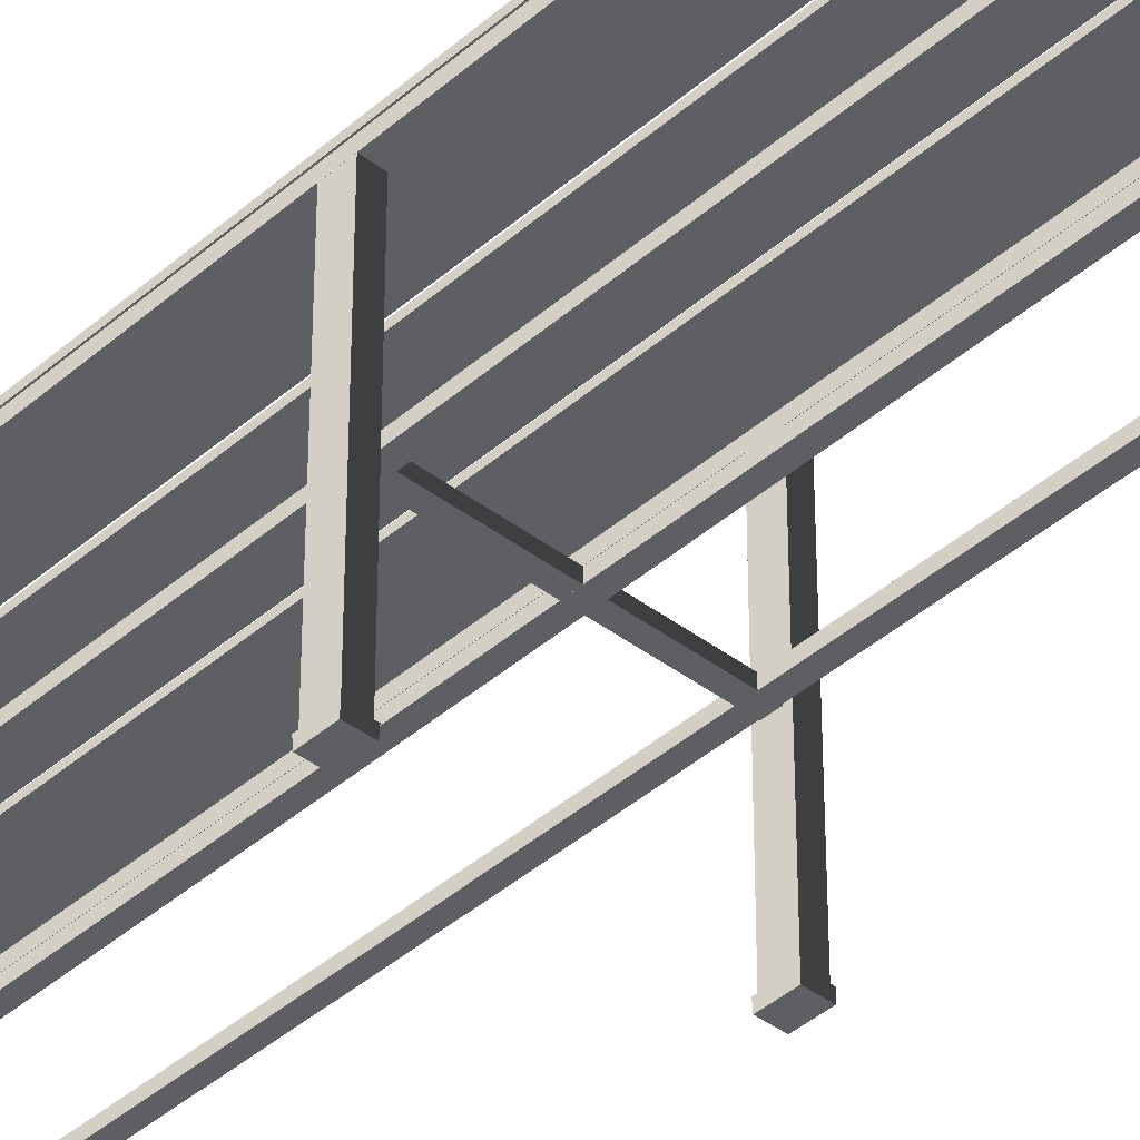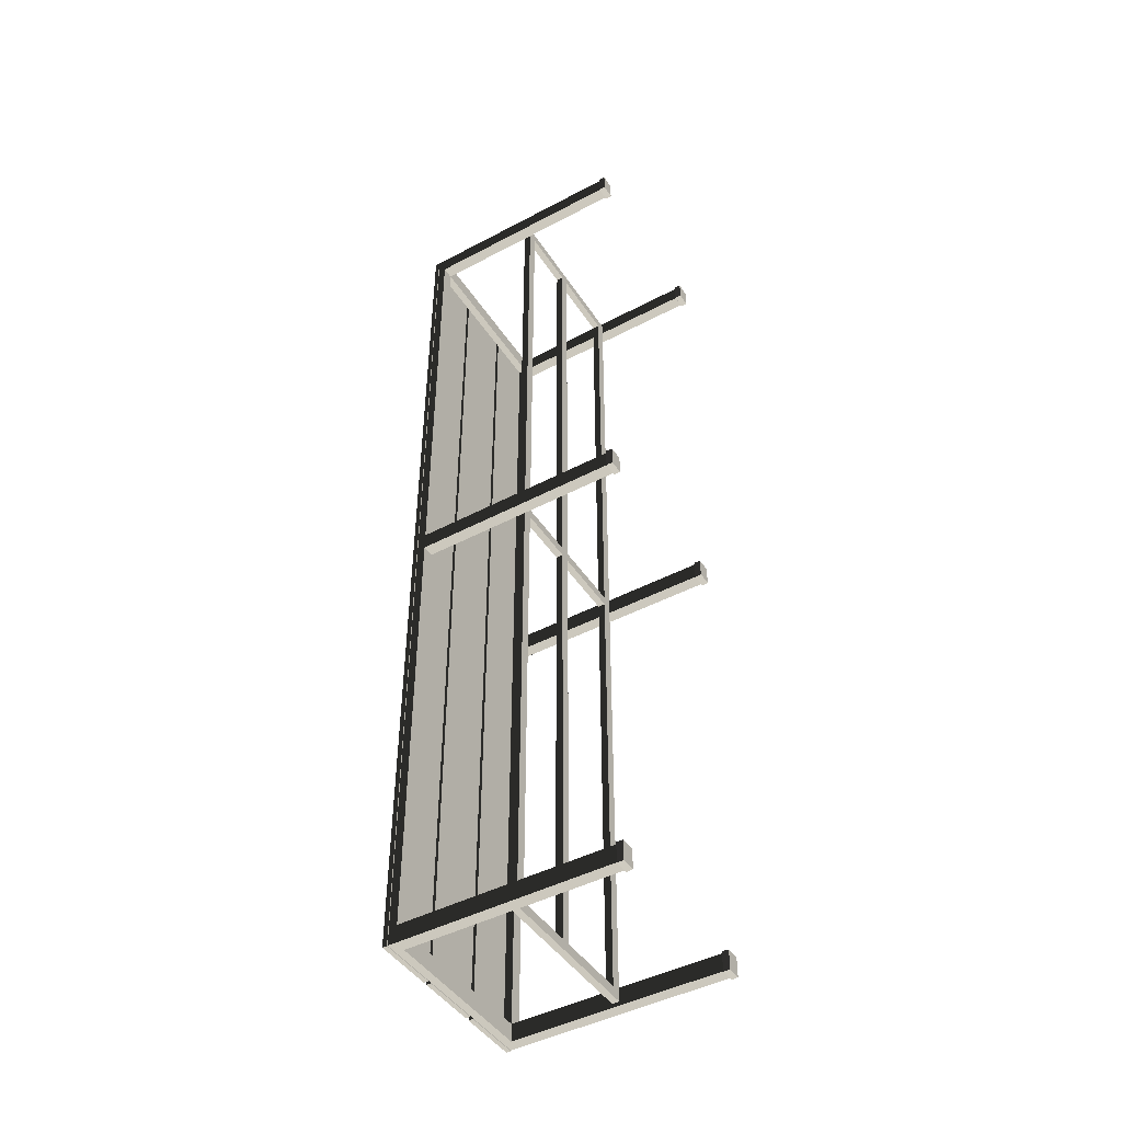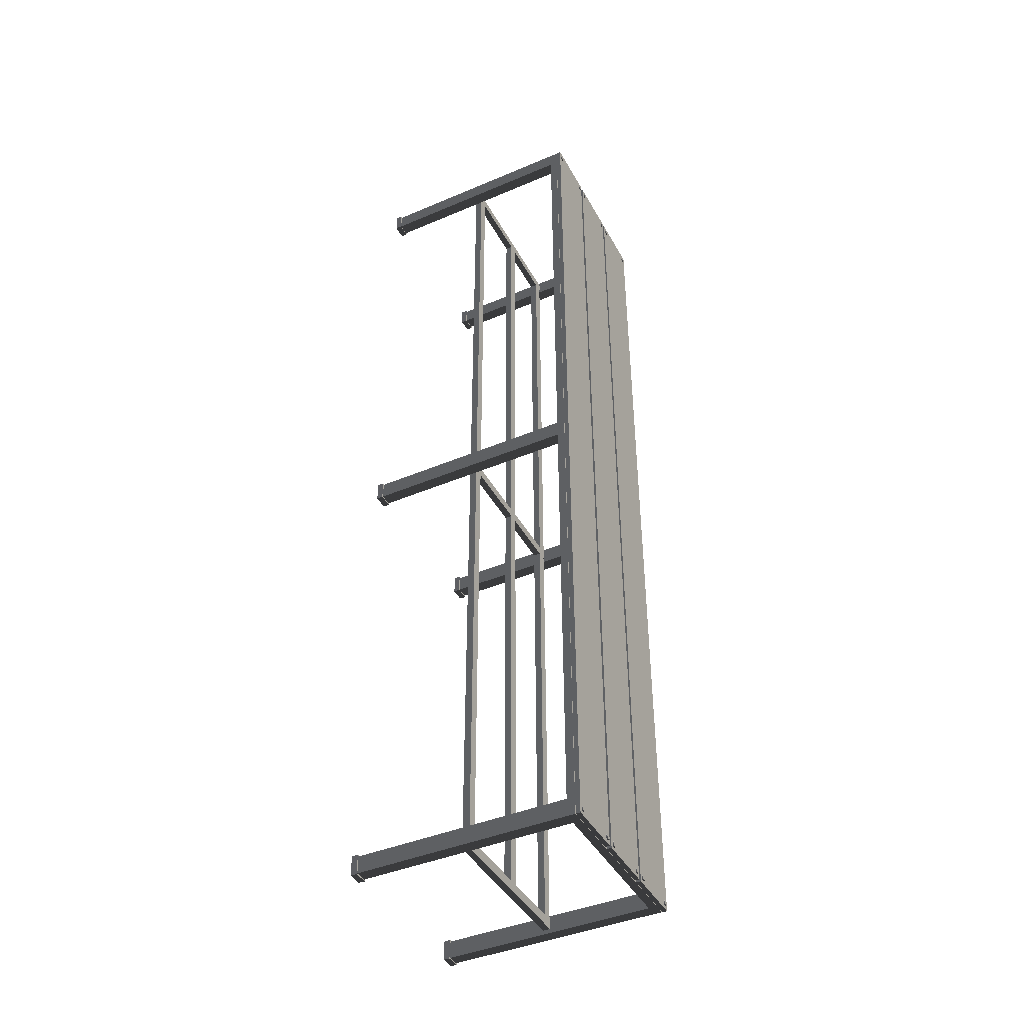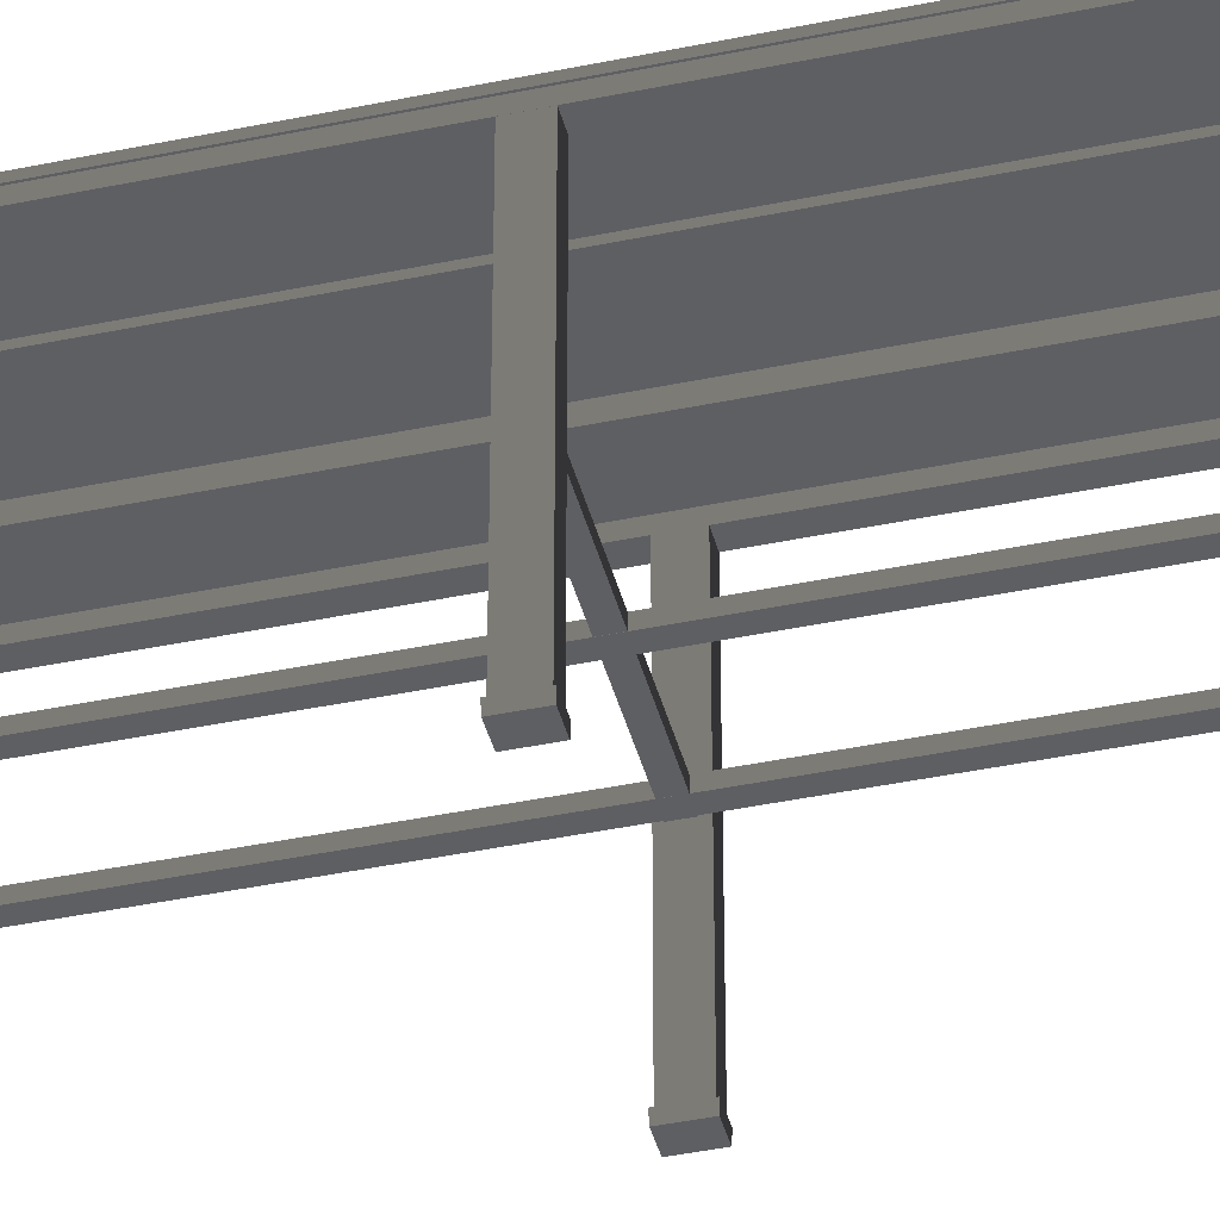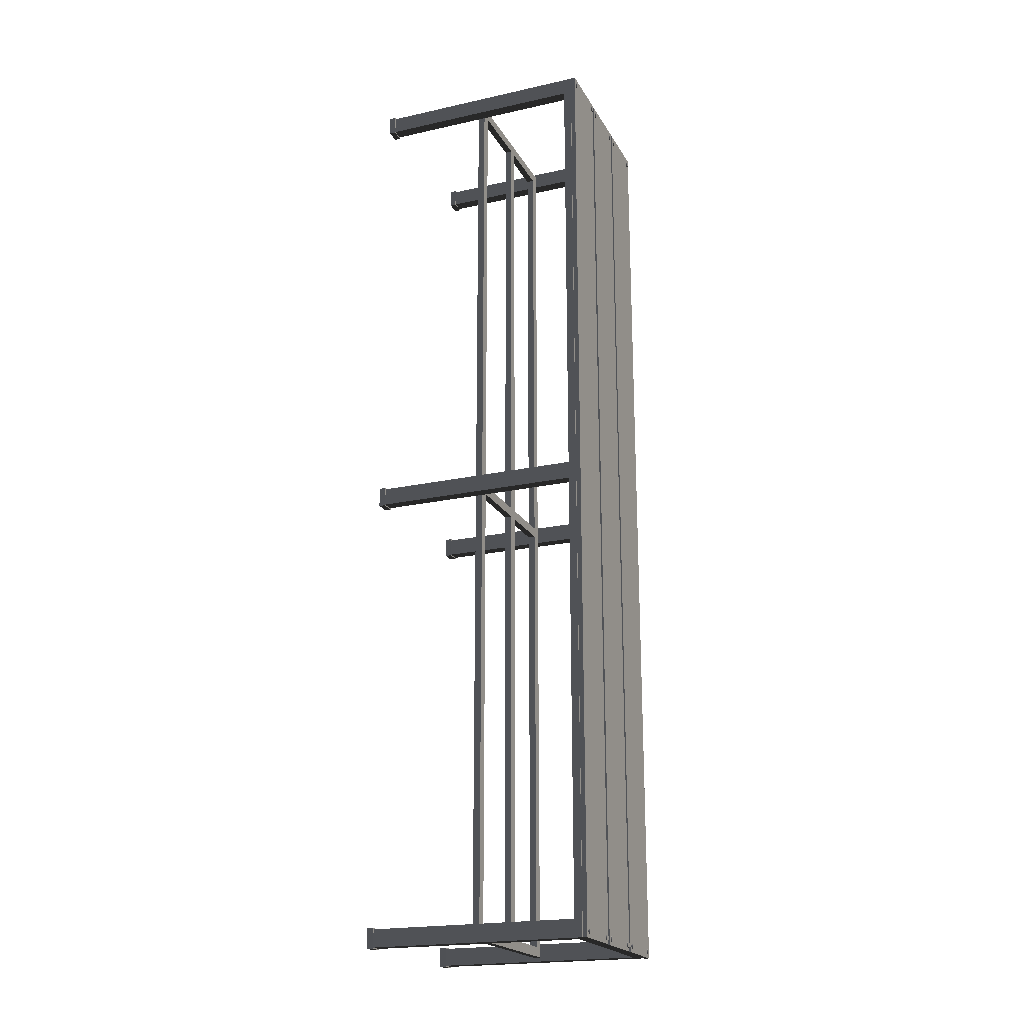
<metadata>
{"format":"obj","ext":"obj","renderer":"f3d","projection":"perspective","resolution":1024,"background":"white","views":[{"elev":-40.6,"azim":137.0,"up":"+Y"},{"elev":-45.5,"azim":-58.6,"up":"+Z"},{"elev":-42.4,"azim":116.9,"up":"+Z"},{"elev":-41.4,"azim":104.2,"up":"+Y"},{"elev":-20.6,"azim":111.9,"up":"+Z"}]}
</metadata>
<code>
v  7.444 11.32 -48.33
v  8.456 11.32 -48.33
v  8.456 11.32 48.14
v  7.444 11.32 48.14
v  7.444 12.05 -48.33
v  7.444 12.05 48.14
v  8.456 12.05 48.14
v  8.456 12.05 -48.33
v  3.117 23.93 48.84
v  3.117 23.93 -48.88
v  -3.117 23.93 -48.88
v  -3.117 23.93 48.84
v  3.117 23.46 48.84
v  -3.117 23.46 48.84
v  -3.117 23.46 -48.88
v  3.117 23.46 -48.88
v  9.758 23.93 48.84
v  9.758 23.93 -48.88
v  3.524 23.93 -48.88
v  3.524 23.93 48.84
v  9.758 23.46 48.84
v  3.524 23.46 48.84
v  3.524 23.46 -48.88
v  9.758 23.46 -48.88
v  -3.498 23.93 48.84
v  -3.498 23.93 -48.88
v  -9.731 23.93 -48.88
v  -9.731 23.93 48.84
v  -3.498 23.46 48.84
v  -9.731 23.46 48.84
v  -9.731 23.46 -48.88
v  -3.498 23.46 -48.88
v  -8.455 23.41 47.04
v  -8.455 23.41 48.85
v  8.455 23.41 48.85
v  8.455 23.41 47.04
v  -8.455 22.58 48.85
v  -8.455 22.58 47.04
v  8.455 22.58 47.04
v  8.455 22.58 48.85
v  -9.708 23.41 48.85
v  -9.708 23.41 47.04
v  -9.708 22.58 47.04
v  -9.708 22.58 48.85
v  9.708 23.41 47.04
v  9.708 23.41 48.85
v  9.708 22.58 48.85
v  9.708 22.58 47.04
v  -9.812 0.2768 48.96
v  -9.812 0.2768 46.94
v  -8.351 0.2768 46.94
v  -8.351 0.2768 48.96
v  9.812 0.2768 46.94
v  9.812 0.2768 48.96
v  8.351 0.2768 48.96
v  8.351 0.2768 46.94
v  9.708 23.41 -47.05
v  9.708 22.58 -47.05
v  8.455 22.58 -47.05
v  8.455 23.41 -47.05
v  -9.708 22.58 -47.05
v  -9.708 23.41 -47.05
v  -8.455 23.41 -47.05
v  -8.455 22.58 -47.05
v  -8.455 23.41 -48.85
v  -8.455 23.41 -47.04
v  8.455 23.41 -47.04
v  8.455 23.41 -48.85
v  -8.455 22.58 -47.04
v  -8.455 22.58 -48.85
v  8.455 22.58 -48.85
v  8.455 22.58 -47.04
v  -9.708 23.41 -47.04
v  -9.708 23.41 -48.85
v  -9.708 22.58 -48.85
v  -9.708 22.58 -47.04
v  9.708 23.41 -48.85
v  9.708 23.41 -47.04
v  9.708 22.58 -47.04
v  9.708 22.58 -48.85
v  -9.812 0.2768 -46.94
v  -9.812 0.2768 -48.96
v  -8.351 0.2768 -48.96
v  -8.351 0.2768 -46.94
v  9.812 0.2768 -48.96
v  9.812 0.2768 -46.94
v  8.351 0.2768 -46.94
v  8.351 0.2768 -48.96
v  -9.708 0.9358 47.04
v  -9.708 0.9358 48.85
v  -8.455 0.9358 47.04
v  -8.455 0.9358 48.85
v  8.455 0.9358 48.85
v  9.708 0.9358 48.85
v  8.455 0.9358 47.04
v  9.708 0.9358 47.04
v  -9.708 0.9358 -48.85
v  -9.708 0.9358 -47.04
v  -8.455 0.9358 -48.85
v  -8.455 0.9358 -47.04
v  8.455 0.9358 -47.04
v  9.708 0.9358 -47.04
v  8.455 0.9358 -48.85
v  9.708 0.9358 -48.85
v  -9.812 0.2768 0.9807
v  -9.812 0.2768 -1.035
v  -8.351 0.2768 -1.035
v  -8.351 0.2768 0.9807
v  -9.708 22.58 -0.9311
v  -9.708 0.9358 -0.9311
v  -9.708 0.9358 0.8768
v  -9.708 22.58 0.8768
v  -8.455 22.58 -0.9311
v  -8.455 0.9358 -0.9311
v  -8.455 22.58 0.8768
v  -8.455 0.9358 0.8768
v  8.346 0.2768 0.9807
v  8.346 0.2768 -1.035
v  9.806 0.2768 -1.035
v  9.806 0.2768 0.9807
v  8.45 22.58 -0.9311
v  8.45 0.9358 -0.9311
v  8.45 0.9358 0.8768
v  8.45 22.58 0.8768
v  9.703 22.58 -0.9311
v  9.703 0.9358 -0.9311
v  9.703 22.58 0.8768
v  9.703 0.9358 0.8768
v  -8.92 11.32 48.45
v  -8.92 11.32 47.43
v  8.865 11.32 47.43
v  8.865 11.32 48.45
v  -8.92 12.05 48.45
v  8.865 12.05 48.45
v  8.865 12.05 47.43
v  -8.92 12.05 47.43
v  -8.92 11.32 0.5173
v  -8.92 11.32 -0.4938
v  8.865 11.32 -0.4938
v  8.865 11.32 0.5173
v  -8.92 12.05 0.5173
v  8.865 12.05 0.5173
v  8.865 12.05 -0.4938
v  -8.92 12.05 -0.4938
v  -8.92 11.32 -47.42
v  -8.92 11.32 -48.43
v  8.865 11.32 -48.43
v  8.865 11.32 -47.42
v  -8.92 12.05 -47.42
v  8.865 12.05 -47.42
v  8.865 12.05 -48.43
v  -8.92 12.05 -48.43
v  -8.398 11.32 -48.33
v  -7.387 11.32 -48.33
v  -7.387 11.32 48.14
v  -8.398 11.32 48.14
v  -8.398 12.05 -48.33
v  -8.398 12.05 48.14
v  -7.387 12.05 48.14
v  -7.387 12.05 -48.33
v  -1.082 11.32 -48.33
v  -0.0708 11.32 -48.33
v  -0.0709 11.32 48.14
v  -1.082 11.32 48.14
v  -1.082 12.05 -48.33
v  -1.082 12.05 48.14
v  -0.0709 12.05 48.14
v  -0.0708 12.05 -48.33
v  -9.835 0.9358 48.98
v  -9.835 0.9358 46.92
v  -8.327 0.9358 46.92
v  -8.327 0.9358 48.98
v  9.835 0.9358 48.98
v  8.327 0.9358 48.98
v  8.327 0.9358 46.92
v  9.835 0.9358 46.92
v  -9.835 0.9358 -46.92
v  -9.835 0.9358 -48.98
v  -8.327 0.9358 -48.98
v  -8.327 0.9358 -46.92
v  9.835 0.9358 -46.92
v  8.327 0.9358 -46.92
v  8.327 0.9358 -48.98
v  9.835 0.9358 -48.98
v  -9.835 0.9358 1.004
v  -9.835 0.9358 -1.058
v  -8.327 0.9358 -1.058
v  -8.327 0.9358 1.004
v  8.322 0.9358 1.004
v  8.322 0.9358 -1.058
v  9.83 0.9358 -1.058
v  9.83 0.9358 1.004
v  9.071 23.76 48.31
v  9.354 23.76 47.82
v  9.496 23.76 48.06
v  9.354 23.76 48.31
v  9.354 24.05 47.82
v  9.496 24.05 48.06
v  9.071 23.76 47.82
v  9.071 24.05 47.82
v  8.93 23.76 48.06
v  8.93 24.05 48.06
v  9.071 24.05 48.31
v  9.354 24.05 48.31
v  3.853 23.76 48.31
v  4.136 23.76 47.82
v  4.277 23.76 48.06
v  4.136 23.76 48.31
v  4.136 24.05 47.82
v  4.277 24.05 48.06
v  3.853 23.76 47.82
v  3.853 24.05 47.82
v  3.711 23.76 48.06
v  3.711 24.05 48.06
v  3.853 24.05 48.31
v  4.136 24.05 48.31
v  2.433 23.76 48.31
v  2.716 23.76 47.82
v  2.858 23.76 48.06
v  2.716 23.76 48.31
v  2.716 24.05 47.82
v  2.858 24.05 48.06
v  2.433 23.76 47.82
v  2.433 24.05 47.82
v  2.292 23.76 48.06
v  2.292 24.05 48.06
v  2.433 24.05 48.31
v  2.716 24.05 48.31
v  -2.785 23.76 48.31
v  -2.502 23.76 47.82
v  -2.361 23.76 48.06
v  -2.502 23.76 48.31
v  -2.502 24.05 47.82
v  -2.361 24.05 48.06
v  -2.785 23.76 47.82
v  -2.785 24.05 47.82
v  -2.927 23.76 48.06
v  -2.927 24.05 48.06
v  -2.785 24.05 48.31
v  -2.502 24.05 48.31
v  -4.205 23.76 48.31
v  -3.922 23.76 47.82
v  -3.78 23.76 48.06
v  -3.922 23.76 48.31
v  -3.922 24.05 47.82
v  -3.78 24.05 48.06
v  -4.205 23.76 47.82
v  -4.205 24.05 47.82
v  -4.346 23.76 48.06
v  -4.346 24.05 48.06
v  -4.205 24.05 48.31
v  -3.922 24.05 48.31
v  -9.423 23.76 48.31
v  -9.14 23.76 47.82
v  -8.999 23.76 48.06
v  -9.14 23.76 48.31
v  -9.14 24.05 47.82
v  -8.999 24.05 48.06
v  -9.423 23.76 47.82
v  -9.423 24.05 47.82
v  -9.565 23.76 48.06
v  -9.565 24.05 48.06
v  -9.423 24.05 48.31
v  -9.14 24.05 48.31
v  9.071 23.76 -48.01
v  9.354 23.76 -48.5
v  9.496 23.76 -48.25
v  9.354 23.76 -48.01
v  9.354 24.05 -48.5
v  9.496 24.05 -48.25
v  9.071 23.76 -48.5
v  9.071 24.05 -48.5
v  8.93 23.76 -48.25
v  8.93 24.05 -48.25
v  9.071 24.05 -48.01
v  9.354 24.05 -48.01
v  3.853 23.76 -48.01
v  4.136 23.76 -48.5
v  4.277 23.76 -48.25
v  4.136 23.76 -48.01
v  4.136 24.05 -48.5
v  4.277 24.05 -48.25
v  3.853 23.76 -48.5
v  3.853 24.05 -48.5
v  3.712 23.76 -48.25
v  3.712 24.05 -48.25
v  3.853 24.05 -48.01
v  4.136 24.05 -48.01
v  2.433 23.76 -48.01
v  2.716 23.76 -48.5
v  2.858 23.76 -48.25
v  2.716 23.76 -48.01
v  2.716 24.05 -48.5
v  2.858 24.05 -48.25
v  2.433 23.76 -48.5
v  2.433 24.05 -48.5
v  2.292 23.76 -48.25
v  2.292 24.05 -48.25
v  2.433 24.05 -48.01
v  2.716 24.05 -48.01
v  -2.785 23.76 -48.01
v  -2.502 23.76 -48.5
v  -2.361 23.76 -48.25
v  -2.502 23.76 -48.01
v  -2.502 24.05 -48.5
v  -2.361 24.05 -48.25
v  -2.785 23.76 -48.5
v  -2.785 24.05 -48.5
v  -2.927 23.76 -48.25
v  -2.927 24.05 -48.25
v  -2.785 24.05 -48.01
v  -2.502 24.05 -48.01
v  -4.205 23.76 -48.01
v  -3.922 23.76 -48.5
v  -3.78 23.76 -48.25
v  -3.922 23.76 -48.01
v  -3.922 24.05 -48.5
v  -3.78 24.05 -48.25
v  -4.205 23.76 -48.5
v  -4.205 24.05 -48.5
v  -4.346 23.76 -48.25
v  -4.346 24.05 -48.25
v  -4.205 24.05 -48.01
v  -3.922 24.05 -48.01
v  -9.423 23.76 -48.01
v  -9.14 23.76 -48.5
v  -8.999 23.76 -48.25
v  -9.14 23.76 -48.01
v  -9.14 24.05 -48.5
v  -8.999 24.05 -48.25
v  -9.423 23.76 -48.5
v  -9.423 24.05 -48.5
v  -9.565 23.76 -48.25
v  -9.565 24.05 -48.25
v  -9.423 24.05 -48.01
v  -9.14 24.05 -48.01
o bench
g bench
f 1 2 3 4
f 5 6 7 8
f 1 4 6 5
f 4 3 7 6
f 3 2 8 7
f 2 1 5 8
f 9 10 11 12
f 13 14 15 16
f 9 12 14 13
f 12 11 15 14
f 11 10 16 15
f 10 9 13 16
f 17 18 19 20
f 21 22 23 24
f 17 20 22 21
f 20 19 23 22
f 19 18 24 23
f 18 17 21 24
f 25 26 27 28
f 29 30 31 32
f 25 28 30 29
f 28 27 31 30
f 27 26 32 31
f 26 25 29 32
f 33 34 35 36
f 37 38 39 40
f 34 37 40 35
f 41 42 43 44
f 36 39 38 33
f 45 46 47 48
f 42 41 34 33
f 46 45 36 35
f 49 50 51 52
f 53 54 55 56
f 41 44 37 34
f 47 46 35 40
f 57 58 59 60
f 61 62 63 64
f 57 60 36 45
f 58 57 45 48
f 59 58 48 39
f 60 59 39 36
f 61 64 38 43
f 62 61 43 42
f 63 62 42 33
f 64 63 33 38
f 65 66 67 68
f 69 70 71 72
f 66 69 72 67
f 73 74 75 76
f 68 71 70 65
f 77 78 79 80
f 74 73 66 65
f 78 77 68 67
f 81 82 83 84
f 85 86 87 88
f 73 76 69 66
f 79 78 67 72
f 77 80 71 68
f 75 74 65 70
f 43 89 90 44
f 38 91 89 43
f 37 92 91 38
f 44 90 92 37
f 40 93 94 47
f 39 95 93 40
f 48 96 95 39
f 47 94 96 48
f 75 97 98 76
f 70 99 97 75
f 69 100 99 70
f 76 98 100 69
f 72 101 102 79
f 71 103 101 72
f 80 104 103 71
f 79 102 104 80
f 105 106 107 108
f 109 110 111 112
f 113 114 110 109
f 115 116 114 113
f 112 111 116 115
f 117 118 119 120
f 121 122 123 124
f 125 126 122 121
f 127 128 126 125
f 124 123 128 127
f 129 130 131 132
f 133 134 135 136
f 129 132 134 133
f 132 131 135 134
f 131 130 136 135
f 130 129 133 136
f 137 138 139 140
f 141 142 143 144
f 137 140 142 141
f 140 139 143 142
f 139 138 144 143
f 138 137 141 144
f 145 146 147 148
f 149 150 151 152
f 145 148 150 149
f 148 147 151 150
f 147 146 152 151
f 146 145 149 152
f 153 154 155 156
f 157 158 159 160
f 153 156 158 157
f 156 155 159 158
f 155 154 160 159
f 154 153 157 160
f 161 162 163 164
f 165 166 167 168
f 161 164 166 165
f 164 163 167 166
f 163 162 168 167
f 162 161 165 168
f 50 49 169 170
f 51 50 170 171
f 52 51 171 172
f 49 52 172 169
f 55 54 173 174
f 56 55 174 175
f 53 56 175 176
f 54 53 176 173
f 82 81 177 178
f 83 82 178 179
f 84 83 179 180
f 81 84 180 177
f 87 86 181 182
f 88 87 182 183
f 85 88 183 184
f 86 85 184 181
f 106 105 185 186
f 107 106 186 187
f 108 107 187 188
f 105 108 188 185
f 118 117 189 190
f 119 118 190 191
f 120 119 191 192
f 117 120 192 189
f 90 89 170 169
f 89 91 171 170
f 91 92 172 171
f 92 90 169 172
f 94 93 174 173
f 93 95 175 174
f 95 96 176 175
f 96 94 173 176
f 98 97 178 177
f 97 99 179 178
f 99 100 180 179
f 100 98 177 180
f 102 101 182 181
f 101 103 183 182
f 103 104 184 183
f 104 102 181 184
f 111 110 186 185
f 110 114 187 186
f 114 116 188 187
f 116 111 185 188
f 123 122 190 189
f 122 126 191 190
f 126 128 192 191
f 128 123 189 192
f 193 194 195 196
f 195 194 197 198
f 194 199 200 197
f 199 201 202 200
f 201 193 203 202
f 193 196 204 203
f 196 195 198 204
f 198 197 203 204
f 200 202 203 197
f 201 199 194 193
f 205 206 207 208
f 207 206 209 210
f 206 211 212 209
f 211 213 214 212
f 213 205 215 214
f 205 208 216 215
f 208 207 210 216
f 210 209 215 216
f 212 214 215 209
f 213 211 206 205
f 217 218 219 220
f 219 218 221 222
f 218 223 224 221
f 223 225 226 224
f 225 217 227 226
f 217 220 228 227
f 220 219 222 228
f 222 221 227 228
f 224 226 227 221
f 225 223 218 217
f 229 230 231 232
f 231 230 233 234
f 230 235 236 233
f 235 237 238 236
f 237 229 239 238
f 229 232 240 239
f 232 231 234 240
f 234 233 239 240
f 236 238 239 233
f 237 235 230 229
f 241 242 243 244
f 243 242 245 246
f 242 247 248 245
f 247 249 250 248
f 249 241 251 250
f 241 244 252 251
f 244 243 246 252
f 246 245 251 252
f 248 250 251 245
f 249 247 242 241
f 253 254 255 256
f 255 254 257 258
f 254 259 260 257
f 259 261 262 260
f 261 253 263 262
f 253 256 264 263
f 256 255 258 264
f 258 257 263 264
f 260 262 263 257
f 261 259 254 253
f 265 266 267 268
f 267 266 269 270
f 266 271 272 269
f 271 273 274 272
f 273 265 275 274
f 265 268 276 275
f 268 267 270 276
f 270 269 275 276
f 272 274 275 269
f 273 271 266 265
f 277 278 279 280
f 279 278 281 282
f 278 283 284 281
f 283 285 286 284
f 285 277 287 286
f 277 280 288 287
f 280 279 282 288
f 282 281 287 288
f 284 286 287 281
f 285 283 278 277
f 289 290 291 292
f 291 290 293 294
f 290 295 296 293
f 295 297 298 296
f 297 289 299 298
f 289 292 300 299
f 292 291 294 300
f 294 293 299 300
f 296 298 299 293
f 297 295 290 289
f 301 302 303 304
f 303 302 305 306
f 302 307 308 305
f 307 309 310 308
f 309 301 311 310
f 301 304 312 311
f 304 303 306 312
f 306 305 311 312
f 308 310 311 305
f 309 307 302 301
f 313 314 315 316
f 315 314 317 318
f 314 319 320 317
f 319 321 322 320
f 321 313 323 322
f 313 316 324 323
f 316 315 318 324
f 318 317 323 324
f 320 322 323 317
f 321 319 314 313
f 325 326 327 328
f 327 326 329 330
f 326 331 332 329
f 331 333 334 332
f 333 325 335 334
f 325 328 336 335
f 328 327 330 336
f 330 329 335 336
f 332 334 335 329
f 333 331 326 325

</code>
